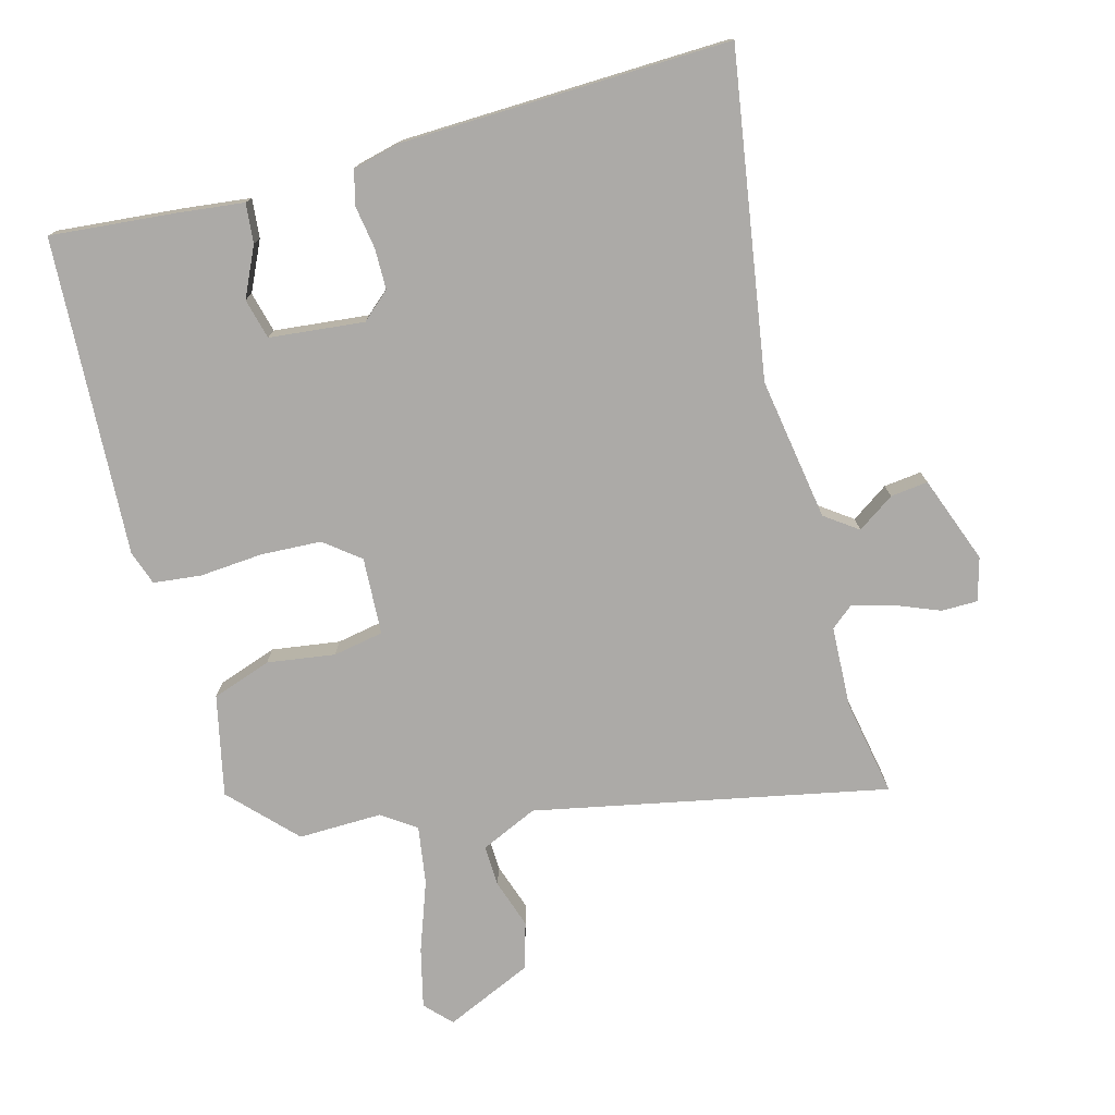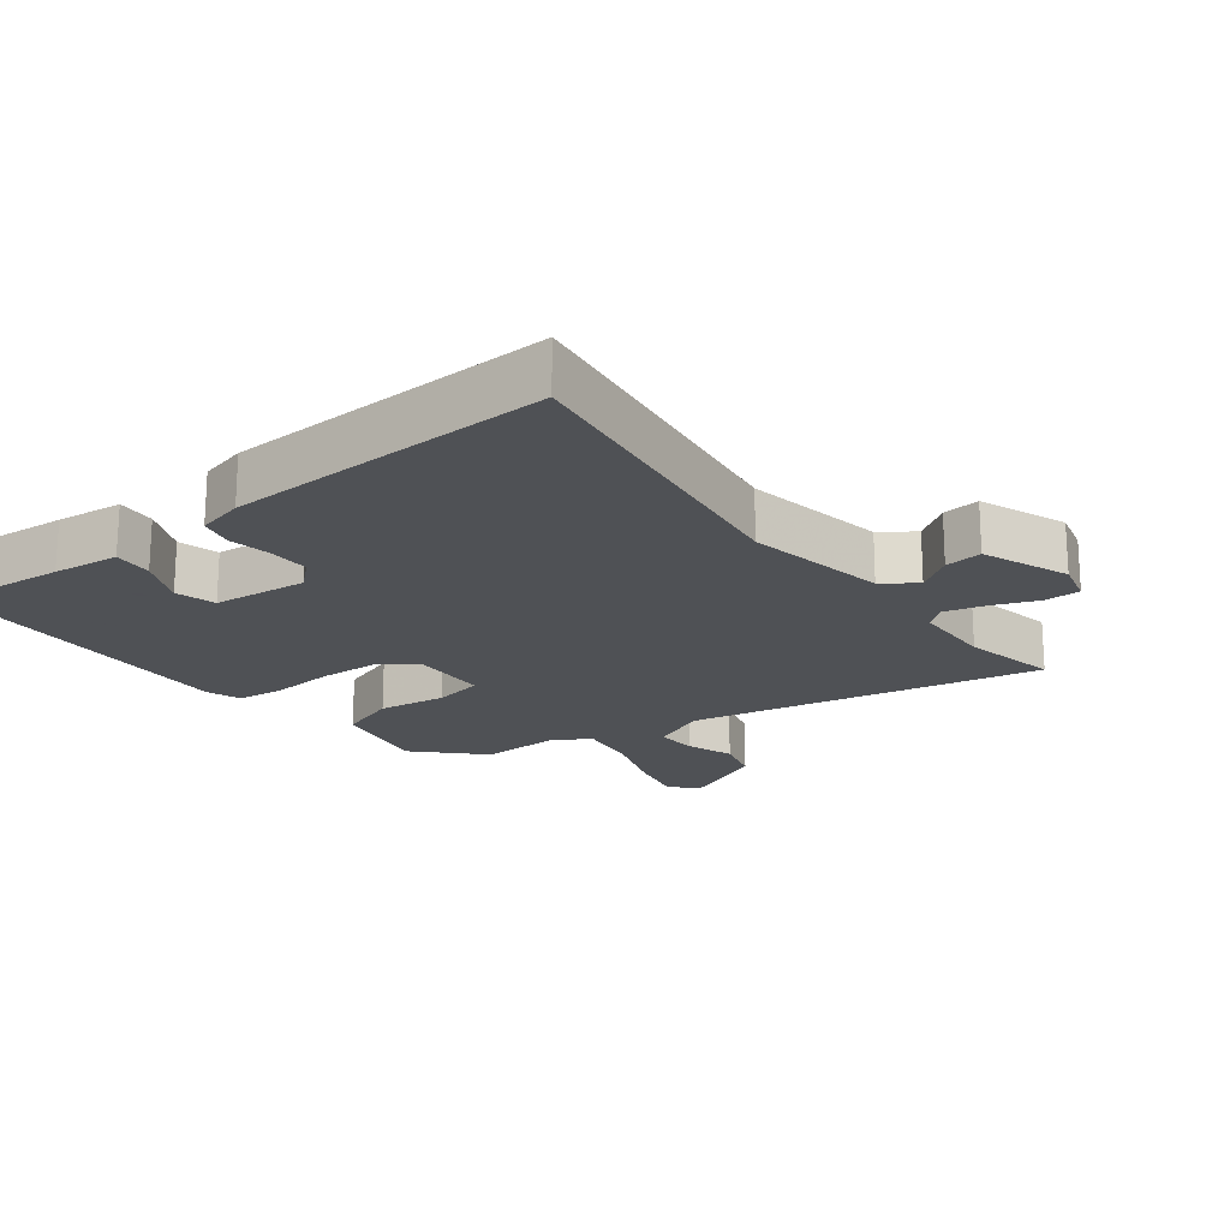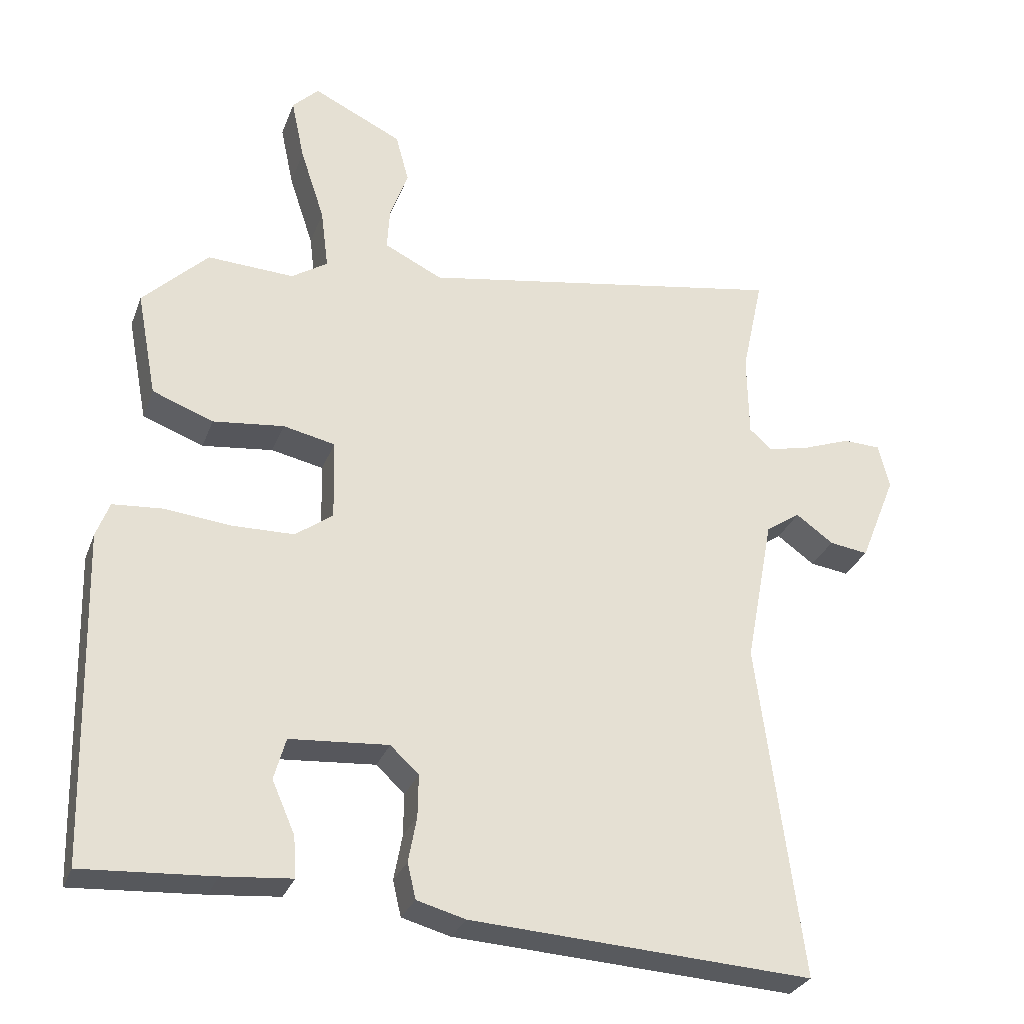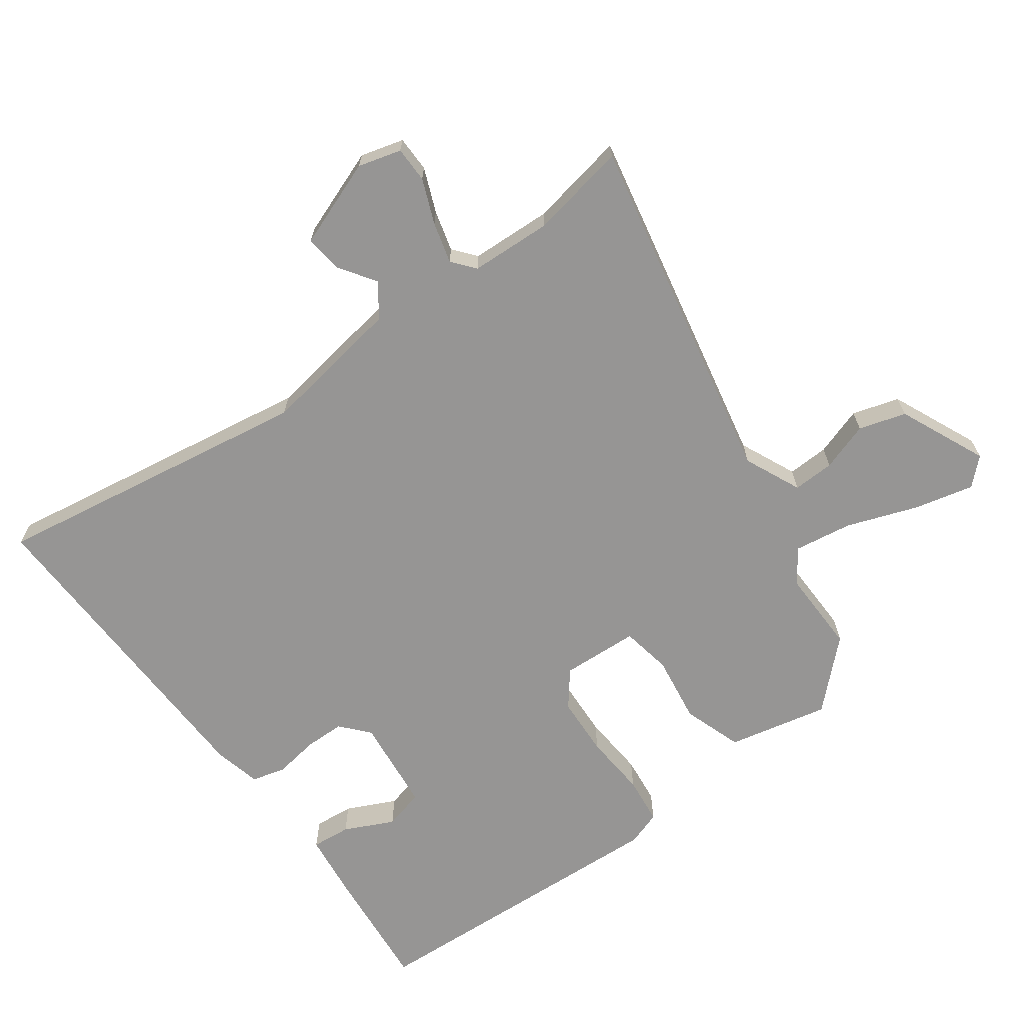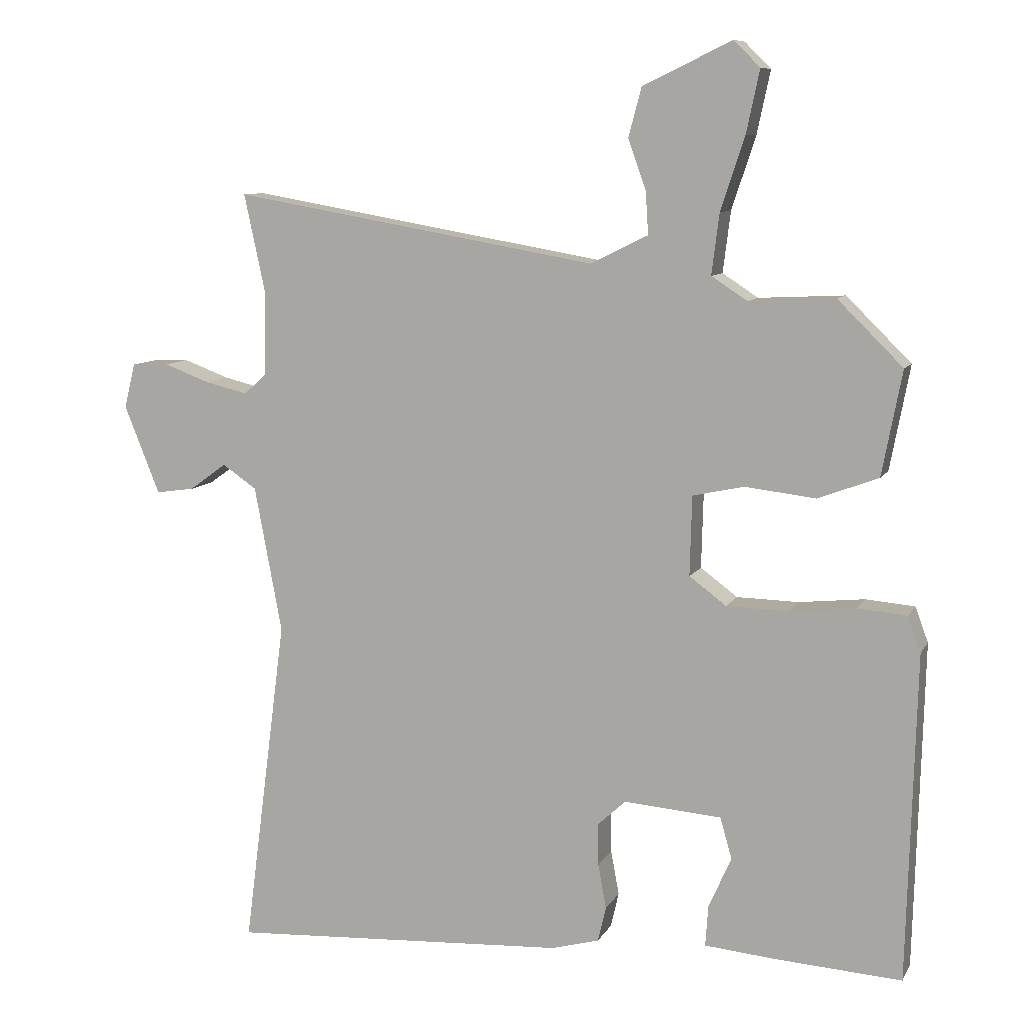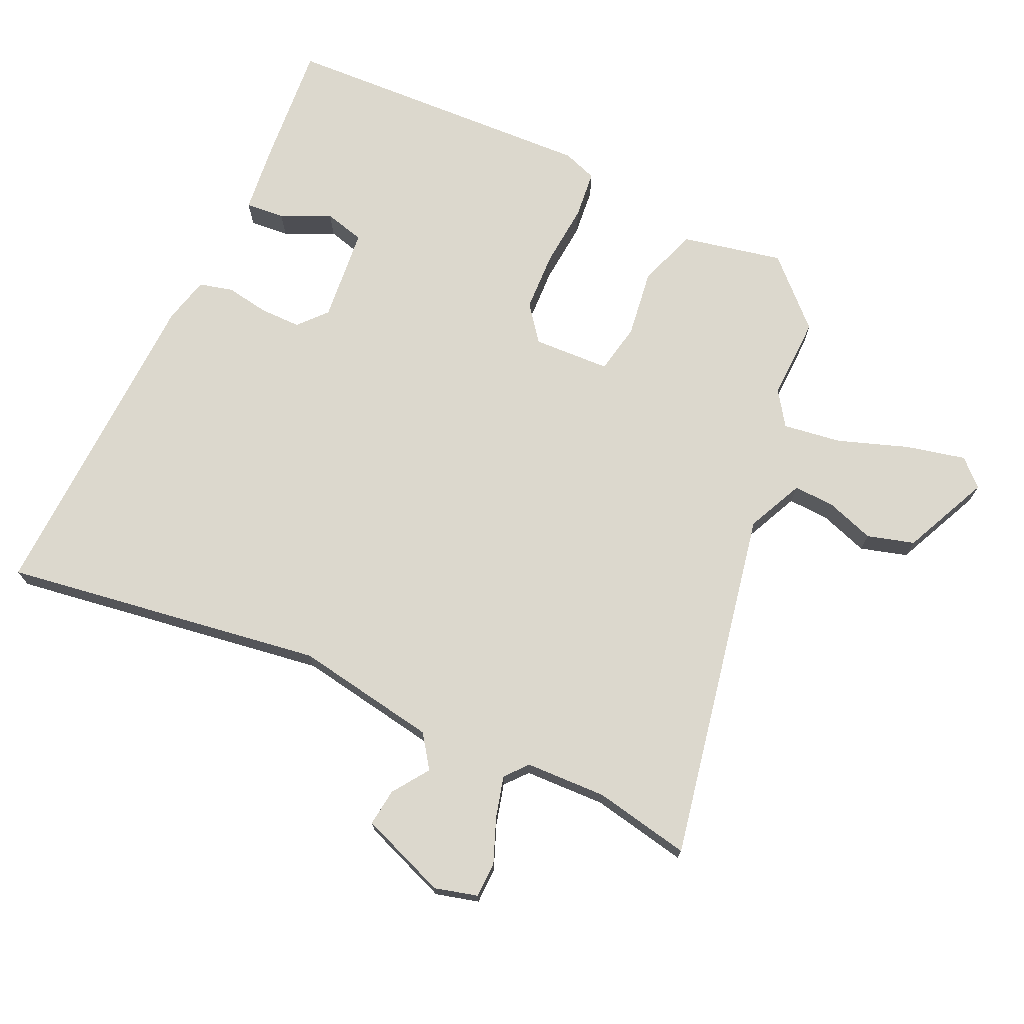
<metadata>
{"format":"obj","ext":"obj","renderer":"f3d","projection":"perspective","resolution":1024,"background":"white","views":[{"elev":-76.1,"azim":-166.4,"up":"+Y"},{"elev":-19.5,"azim":-143.4,"up":"+Y"},{"elev":-29.5,"azim":161.6,"up":"+Z"},{"elev":-67.5,"azim":-55.5,"up":"+Y"},{"elev":9.0,"azim":18.0,"up":"+Z"},{"elev":72.6,"azim":-66.3,"up":"+Y"}]}
</metadata>
<code>
v 0.476 0.07 -0.501
v 0.289 0.07 -0.489
v 0.189 0.07 -0.48
v 0.193 0.07 -0.421
v 0.226 0.07 -0.346
v 0.209 0.07 -0.286
v 0.067 0.07 -0.275
v 0.026 0.07 -0.313
v 0.027 0.07 -0.374
v 0.039 0.07 -0.439
v 0.027 0.07 -0.49
v -0.043 0.07 -0.509
v -0.535 0.07 -0.537
v -0.472 0.07 -0.054
v -0.512 0.07 0.159
v -0.562 0.07 0.193
v -0.616 0.07 0.154
v -0.672 0.07 0.146
v -0.724 0.07 0.275
v -0.708 0.07 0.34
v -0.654 0.07 0.342
v -0.587 0.07 0.317
v -0.525 0.07 0.302
v -0.492 0.07 0.331
v -0.49 0.07 0.453
v -0.521 0.07 0.597
v 0.01 0.07 0.504
v 0.094 0.07 0.545
v 0.09 0.07 0.607
v 0.064 0.07 0.679
v 0.083 0.07 0.75
v 0.212 0.07 0.812
v 0.25 0.07 0.774
v 0.231 0.07 0.684
v 0.196 0.07 0.578
v 0.185 0.07 0.49
v 0.237 0.07 0.456
v 0.362 0.07 0.462
v 0.456 0.07 0.369
v 0.427 0.07 0.217
v 0.339 0.07 0.184
v 0.237 0.07 0.196
v 0.162 0.07 0.18
v 0.159 0.07 0.064
v 0.213 0.07 0.024
v 0.303 0.07 0.022
v 0.398 0.07 0.032
v 0.47 0.07 0.026
v 0.489 0.07 -0.025
v 0.476 0 -0.501
v 0.289 0 -0.489
v 0.189 0 -0.48
v 0.193 0 -0.421
v 0.226 0 -0.346
v 0.209 0 -0.286
v 0.067 0 -0.275
v 0.026 0 -0.313
v 0.027 0 -0.374
v 0.039 0 -0.439
v 0.027 0 -0.49
v -0.043 0 -0.509
v -0.535 0 -0.537
v -0.472 0 -0.054
v -0.512 0 0.159
v -0.562 0 0.193
v -0.616 0 0.154
v -0.672 0 0.146
v -0.724 0 0.275
v -0.708 0 0.34
v -0.654 0 0.342
v -0.587 0 0.317
v -0.525 0 0.302
v -0.492 0 0.331
v -0.49 0 0.453
v -0.521 0 0.597
v 0.01 0 0.504
v 0.094 0 0.545
v 0.09 0 0.607
v 0.064 0 0.679
v 0.083 0 0.75
v 0.212 0 0.812
v 0.25 0 0.774
v 0.231 0 0.684
v 0.196 0 0.578
v 0.185 0 0.49
v 0.237 0 0.456
v 0.362 0 0.462
v 0.456 0 0.369
v 0.427 0 0.217
v 0.339 0 0.184
v 0.237 0 0.196
v 0.162 0 0.18
v 0.159 0 0.064
v 0.213 0 0.024
v 0.303 0 0.022
v 0.398 0 0.032
v 0.47 0 0.026
v 0.489 0 -0.025
f 46 47 48 49
f 45 46 49 1
f 44 45 1 2
f 39 40 41 42
f 37 38 39 42
f 36 37 42 43
f 32 33 34 35
f 32 35 36
f 29 30 31 32
f 28 29 32 36
f 27 28 36 43
f 25 26 27 43
f 19 20 21 22
f 19 22 23
f 16 17 18 19
f 16 19 23
f 15 16 23 24
f 11 12 13 14
f 9 10 11 14
f 8 9 14 15
f 7 8 15 24
f 2 3 4 5
f 44 2 5 6
f 24 25 43 44
f 6 7 24 44
f 98 97 96 95
f 50 98 95 94
f 51 50 94 93
f 91 90 89 88
f 91 88 87 86
f 92 91 86 85
f 84 83 82 81
f 85 84 81
f 81 80 79 78
f 85 81 78 77
f 92 85 77 76
f 92 76 75 74
f 71 70 69 68
f 72 71 68
f 68 67 66 65
f 72 68 65
f 73 72 65 64
f 63 62 61 60
f 63 60 59 58
f 64 63 58 57
f 73 64 57 56
f 54 53 52 51
f 55 54 51 93
f 93 92 74 73
f 93 73 56 55
f 1 50 51 2
f 2 51 52 3
f 3 52 53 4
f 4 53 54 5
f 5 54 55 6
f 6 55 56 7
f 7 56 57 8
f 8 57 58 9
f 9 58 59 10
f 10 59 60 11
f 11 60 61 12
f 12 61 62 13
f 13 62 63 14
f 14 63 64 15
f 15 64 65 16
f 16 65 66 17
f 17 66 67 18
f 18 67 68 19
f 19 68 69 20
f 20 69 70 21
f 21 70 71 22
f 22 71 72 23
f 23 72 73 24
f 24 73 74 25
f 25 74 75 26
f 26 75 76 27
f 27 76 77 28
f 28 77 78 29
f 29 78 79 30
f 30 79 80 31
f 31 80 81 32
f 32 81 82 33
f 33 82 83 34
f 34 83 84 35
f 35 84 85 36
f 36 85 86 37
f 37 86 87 38
f 38 87 88 39
f 39 88 89 40
f 40 89 90 41
f 41 90 91 42
f 42 91 92 43
f 43 92 93 44
f 44 93 94 45
f 45 94 95 46
f 46 95 96 47
f 47 96 97 48
f 48 97 98 49
f 49 98 50 1

</code>
